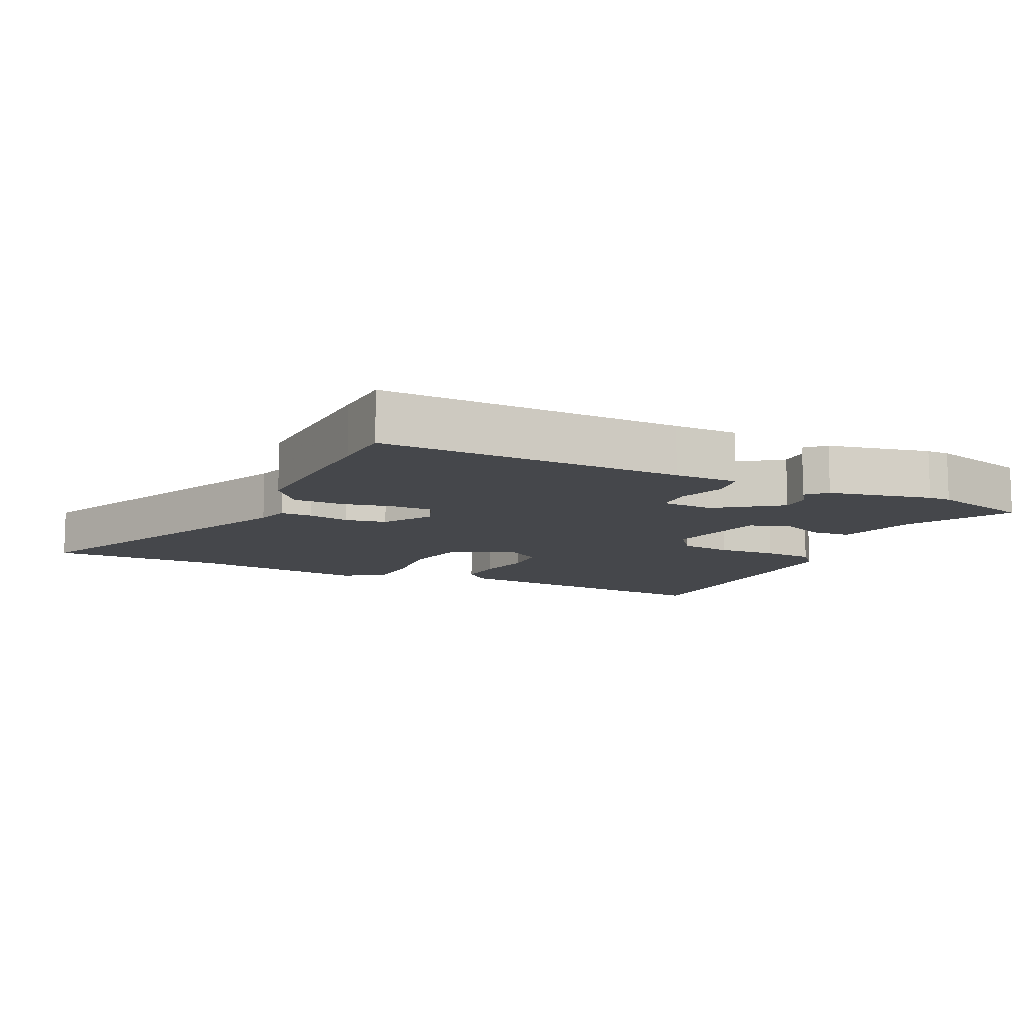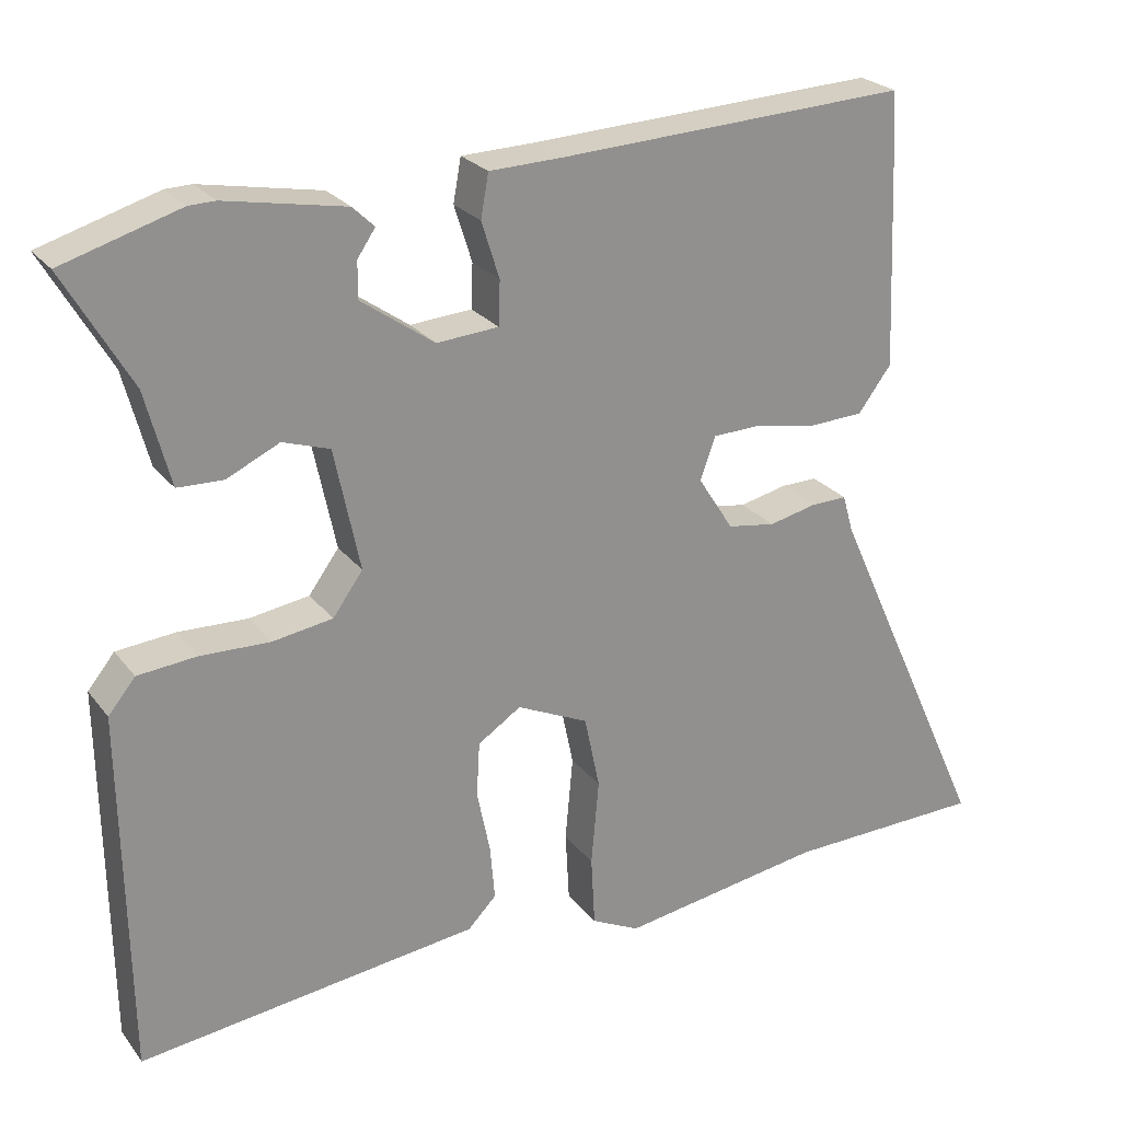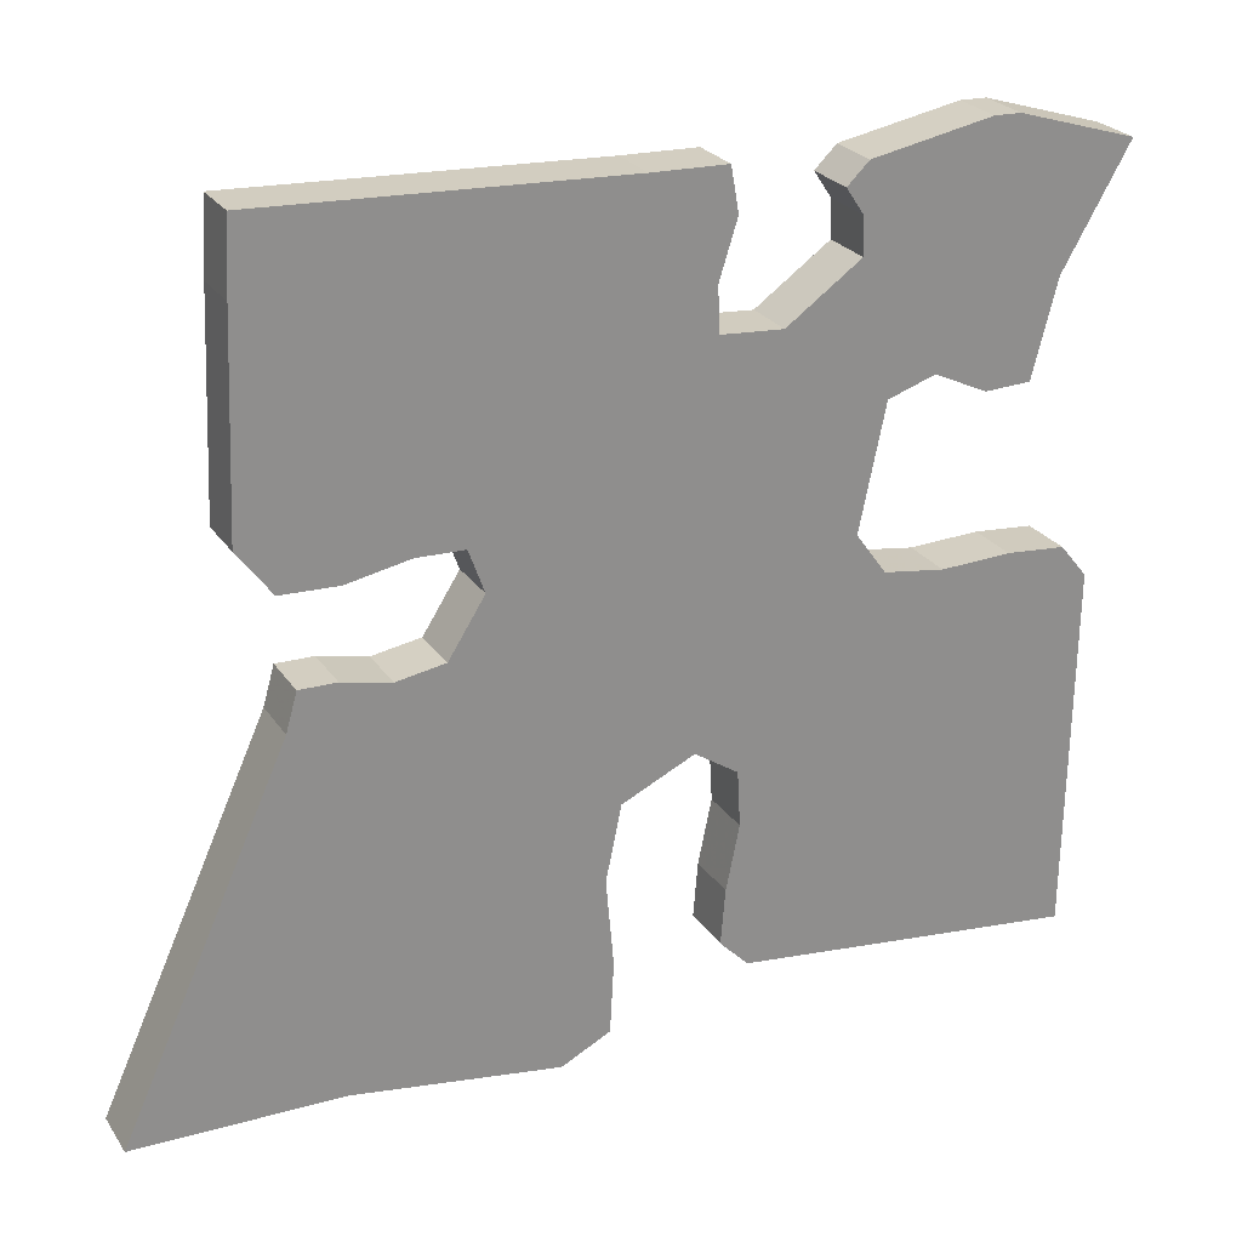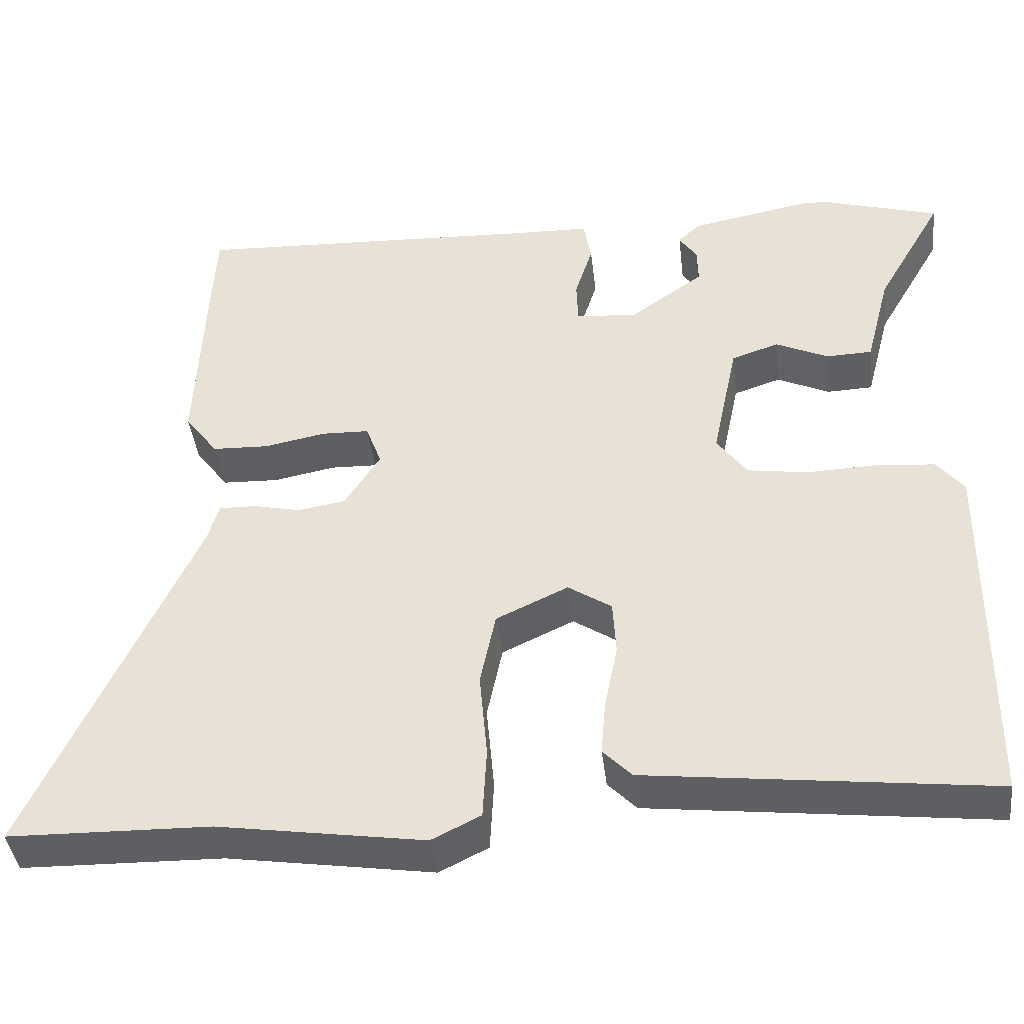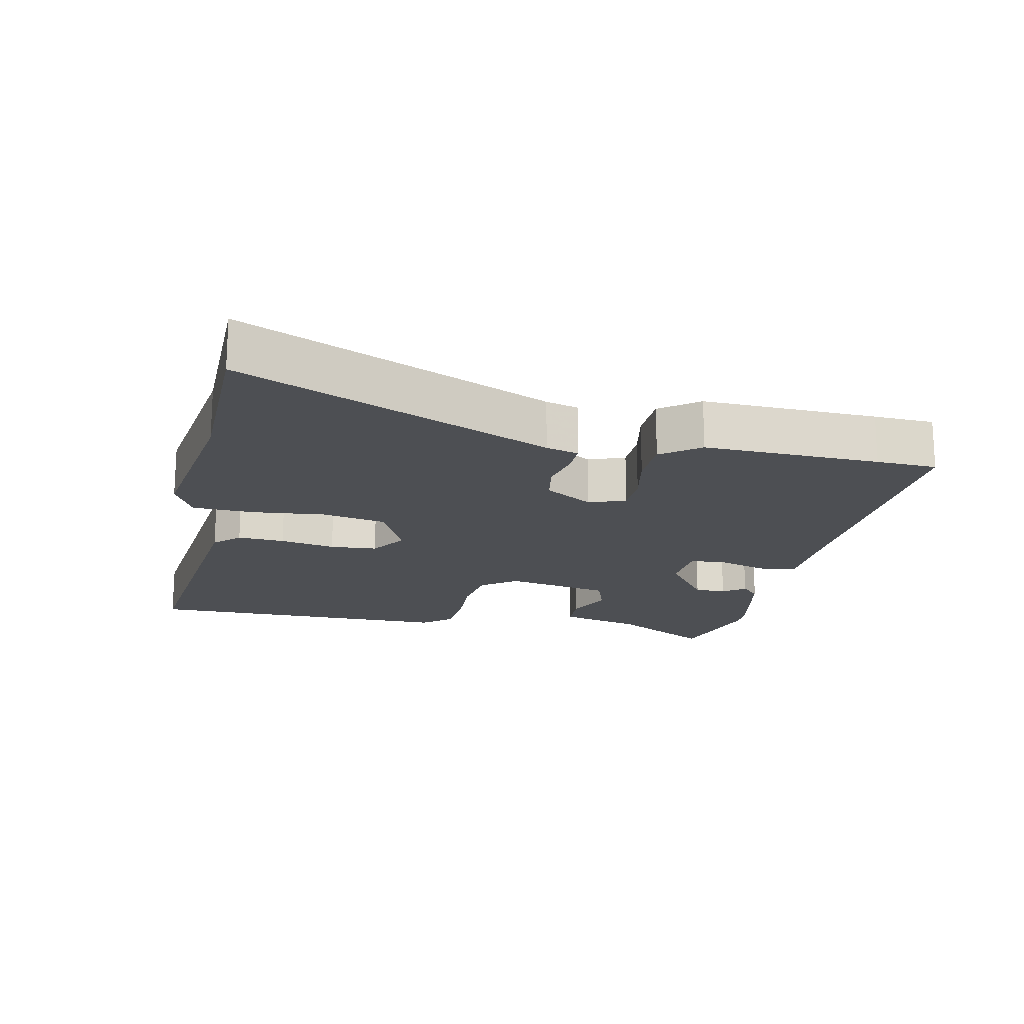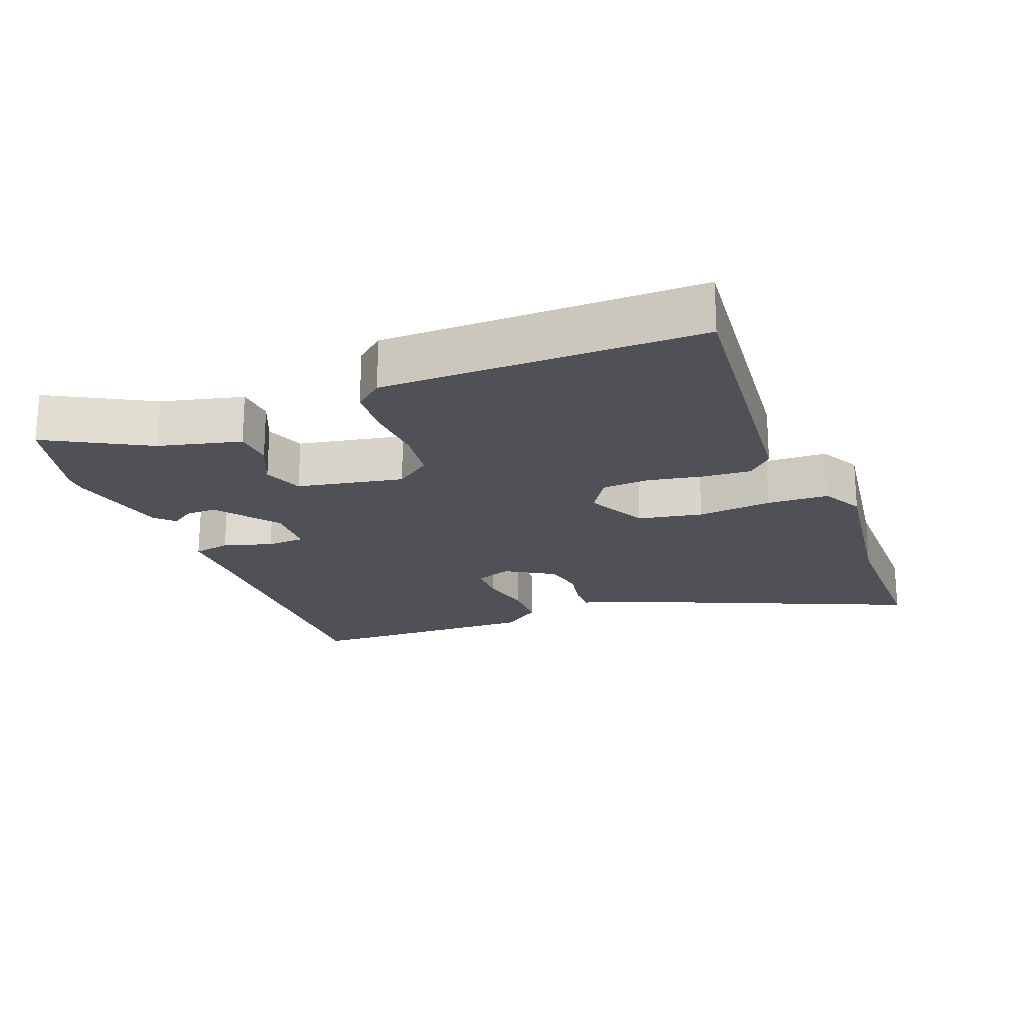
<metadata>
{"format":"obj","ext":"obj","renderer":"f3d","projection":"perspective","resolution":1024,"background":"white","views":[{"elev":-10.5,"azim":-24.4,"up":"+Y"},{"elev":24.7,"azim":151.7,"up":"+Z"},{"elev":25.4,"azim":-26.2,"up":"+Z"},{"elev":-41.6,"azim":6.8,"up":"+Z"},{"elev":-17.8,"azim":-101.3,"up":"+Y"},{"elev":-20.4,"azim":112.3,"up":"+Y"}]}
</metadata>
<code>
v 0.408 0.07 0.528
v 0.56 0.07 0.482
v 0.474 0.07 0.333
v 0.442 0.07 0.211
v 0.383 0.07 0.209
v 0.315 0.07 0.241
v 0.254 0.07 0.221
v 0.221 0.07 0.063
v 0.26 0.07 0.009
v 0.338 0.07 -0.003
v 0.428 0.07 0
v 0.504 0.07 -0.007
v 0.539 0.07 -0.05
v 0.533 0.07 -0.522
v 0.091 0.07 -0.469
v 0.054 0.07 -0.431
v 0.06 0.07 -0.36
v 0.077 0.07 -0.277
v 0.073 0.07 -0.206
v 0.017 0.07 -0.169
v -0.076 0.07 -0.212
v -0.096 0.07 -0.308
v -0.086 0.07 -0.42
v -0.091 0.07 -0.512
v -0.154 0.07 -0.543
v -0.419 0.07 -0.502
v -0.679 0.07 -0.496
v -0.468 0.07 -0.032
v -0.454 0.07 0.017
v -0.407 0.07 0.016
v -0.345 0.07 0.002
v -0.283 0.07 0.012
v -0.237 0.07 0.084
v -0.257 0.07 0.139
v -0.318 0.07 0.141
v -0.398 0.07 0.126
v -0.471 0.07 0.129
v -0.514 0.07 0.187
v -0.503 0.07 0.451
v -0.498 0.07 0.542
v -0.045 0.07 0.52
v 0.051 0.07 0.517
v 0.061 0.07 0.461
v 0.038 0.07 0.388
v 0.04 0.07 0.331
v 0.12 0.07 0.325
v 0.215 0.07 0.392
v 0.214 0.07 0.439
v 0.191 0.07 0.473
v 0.219 0.07 0.5
v 0.374 0.07 0.529
v 0.408 0 0.528
v 0.56 0 0.482
v 0.474 0 0.333
v 0.442 0 0.211
v 0.383 0 0.209
v 0.315 0 0.241
v 0.254 0 0.221
v 0.221 0 0.063
v 0.26 0 0.009
v 0.338 0 -0.003
v 0.428 0 0
v 0.504 0 -0.007
v 0.539 0 -0.05
v 0.533 0 -0.522
v 0.091 0 -0.469
v 0.054 0 -0.431
v 0.06 0 -0.36
v 0.077 0 -0.277
v 0.073 0 -0.206
v 0.017 0 -0.169
v -0.076 0 -0.212
v -0.096 0 -0.308
v -0.086 0 -0.42
v -0.091 0 -0.512
v -0.154 0 -0.543
v -0.419 0 -0.502
v -0.679 0 -0.496
v -0.468 0 -0.032
v -0.454 0 0.017
v -0.407 0 0.016
v -0.345 0 0.002
v -0.283 0 0.012
v -0.237 0 0.084
v -0.257 0 0.139
v -0.318 0 0.141
v -0.398 0 0.126
v -0.471 0 0.129
v -0.514 0 0.187
v -0.503 0 0.451
v -0.498 0 0.542
v -0.045 0 0.52
v 0.051 0 0.517
v 0.061 0 0.461
v 0.038 0 0.388
v 0.04 0 0.331
v 0.12 0 0.325
v 0.215 0 0.392
v 0.214 0 0.439
v 0.191 0 0.473
v 0.219 0 0.5
v 0.374 0 0.529
f 48 49 50 51
f 47 48 51 1
f 46 47 1 2
f 41 42 43 44
f 41 44 45
f 40 41 45
f 39 40 45
f 38 39 45
f 35 36 37 38
f 34 35 38 45
f 33 34 45 46
f 28 29 30 31
f 26 27 28 31
f 26 31 32
f 22 23 24 25
f 21 22 25 26
f 15 16 17 18
f 15 18 19
f 14 15 19
f 13 14 19
f 10 11 12 13
f 9 10 13 19
f 8 9 19 20
f 3 4 5 6
f 3 6 7
f 2 3 7
f 46 2 7
f 21 26 32 33
f 20 21 33 46
f 7 8 20 46
f 102 101 100 99
f 52 102 99 98
f 53 52 98 97
f 95 94 93 92
f 96 95 92
f 96 92 91
f 96 91 90
f 96 90 89
f 89 88 87 86
f 96 89 86 85
f 97 96 85 84
f 82 81 80 79
f 82 79 78 77
f 83 82 77
f 76 75 74 73
f 77 76 73 72
f 69 68 67 66
f 70 69 66
f 70 66 65
f 70 65 64
f 64 63 62 61
f 70 64 61 60
f 71 70 60 59
f 57 56 55 54
f 58 57 54
f 58 54 53
f 58 53 97
f 84 83 77 72
f 97 84 72 71
f 97 71 59 58
f 1 52 53 2
f 2 53 54 3
f 3 54 55 4
f 4 55 56 5
f 5 56 57 6
f 6 57 58 7
f 7 58 59 8
f 8 59 60 9
f 9 60 61 10
f 10 61 62 11
f 11 62 63 12
f 12 63 64 13
f 13 64 65 14
f 14 65 66 15
f 15 66 67 16
f 16 67 68 17
f 17 68 69 18
f 18 69 70 19
f 19 70 71 20
f 20 71 72 21
f 21 72 73 22
f 22 73 74 23
f 23 74 75 24
f 24 75 76 25
f 25 76 77 26
f 26 77 78 27
f 27 78 79 28
f 28 79 80 29
f 29 80 81 30
f 30 81 82 31
f 31 82 83 32
f 32 83 84 33
f 33 84 85 34
f 34 85 86 35
f 35 86 87 36
f 36 87 88 37
f 37 88 89 38
f 38 89 90 39
f 39 90 91 40
f 40 91 92 41
f 41 92 93 42
f 42 93 94 43
f 43 94 95 44
f 44 95 96 45
f 45 96 97 46
f 46 97 98 47
f 47 98 99 48
f 48 99 100 49
f 49 100 101 50
f 50 101 102 51
f 51 102 52 1

</code>
